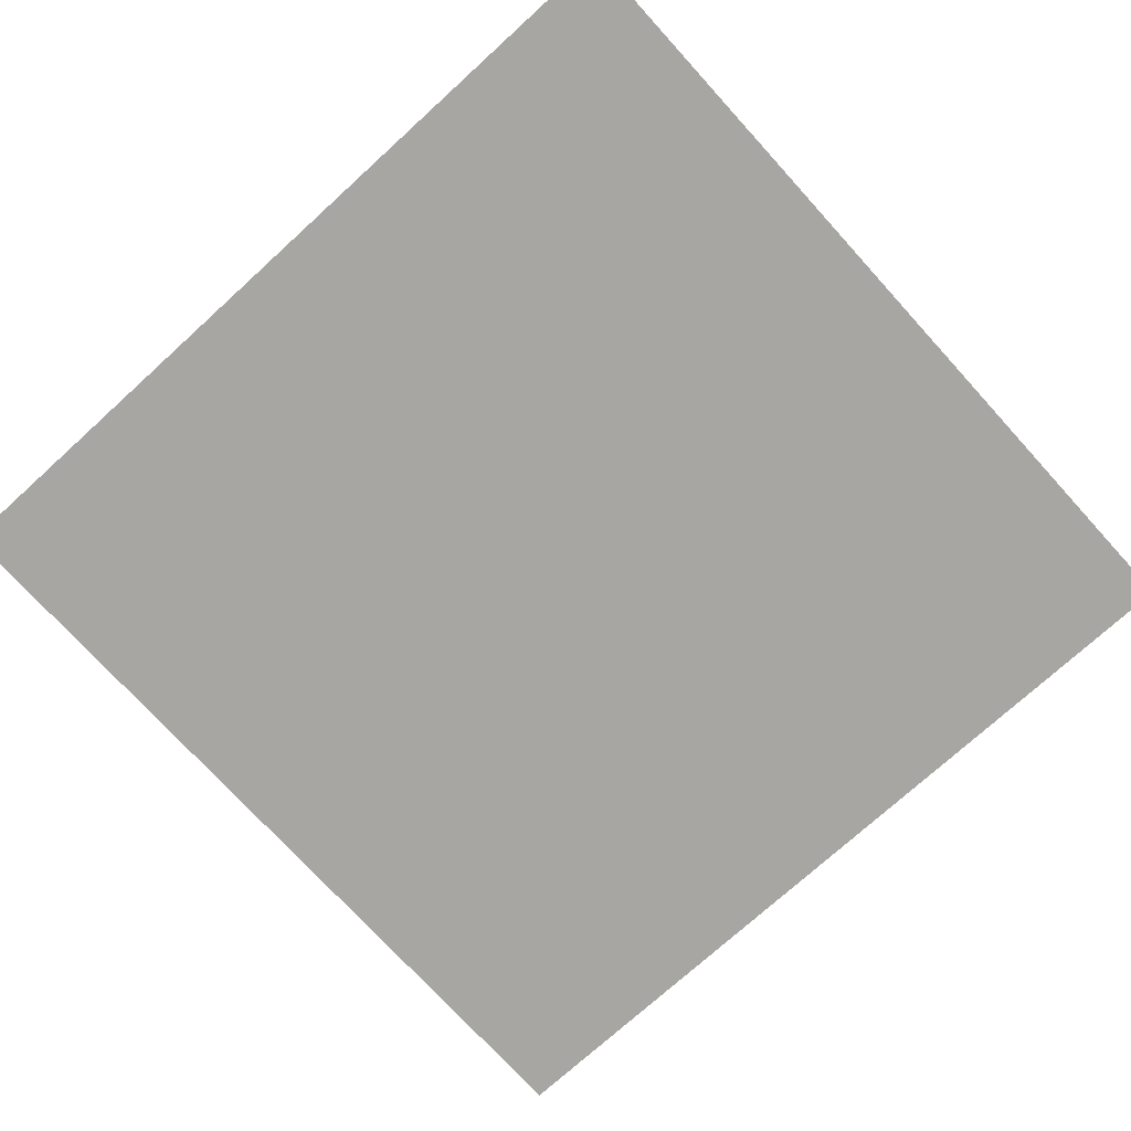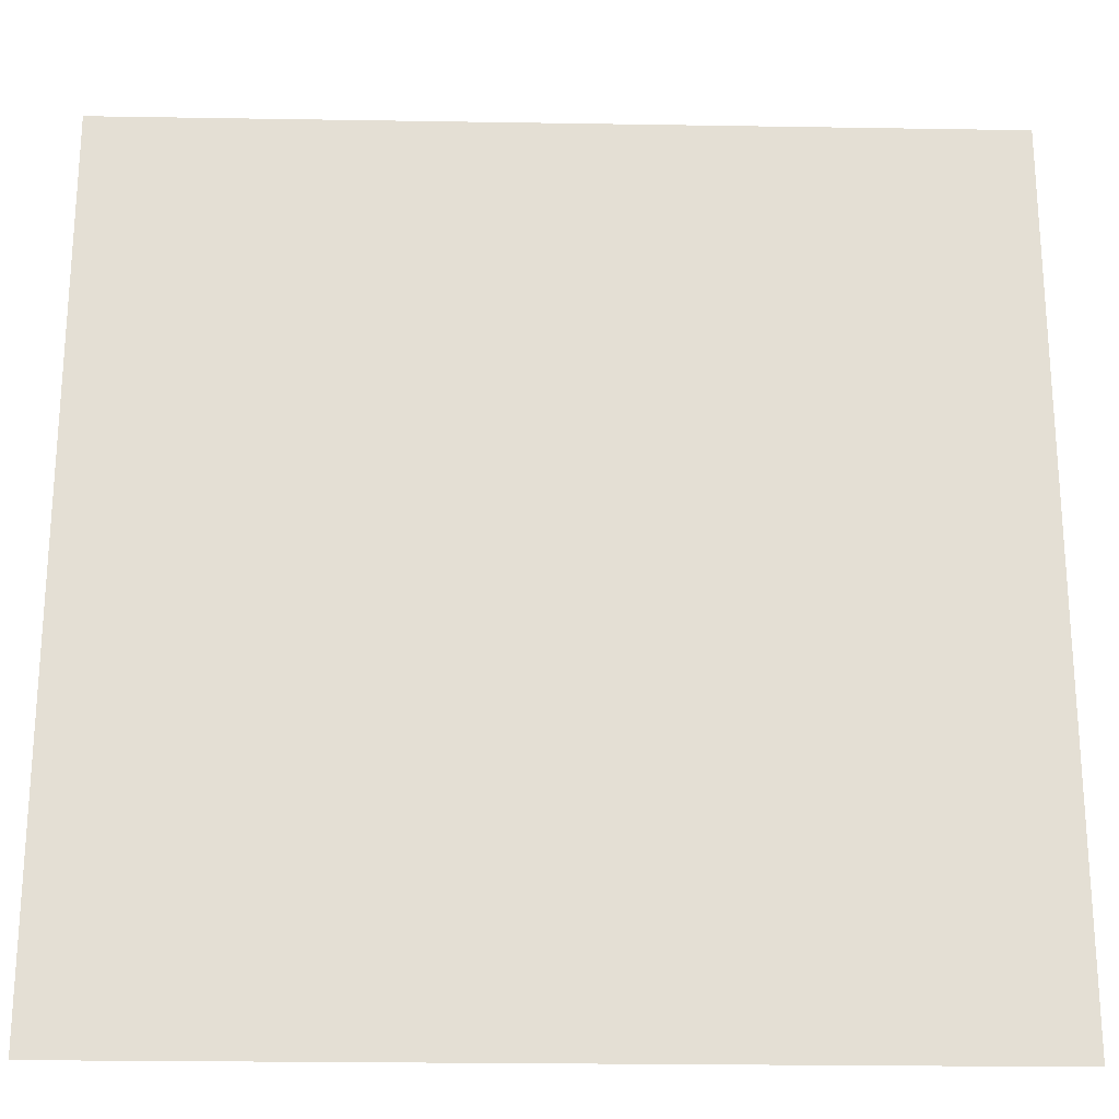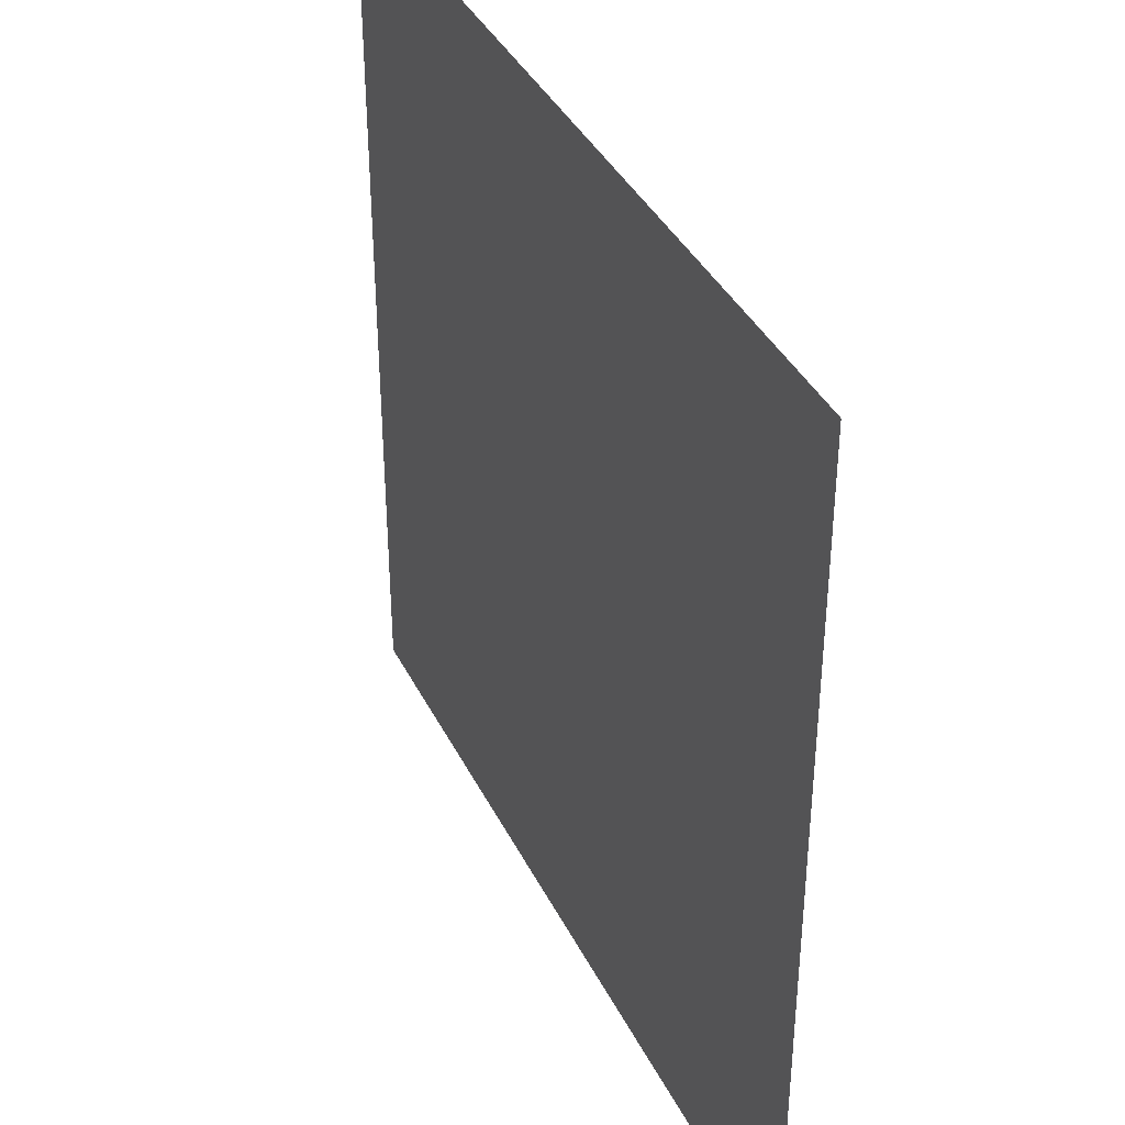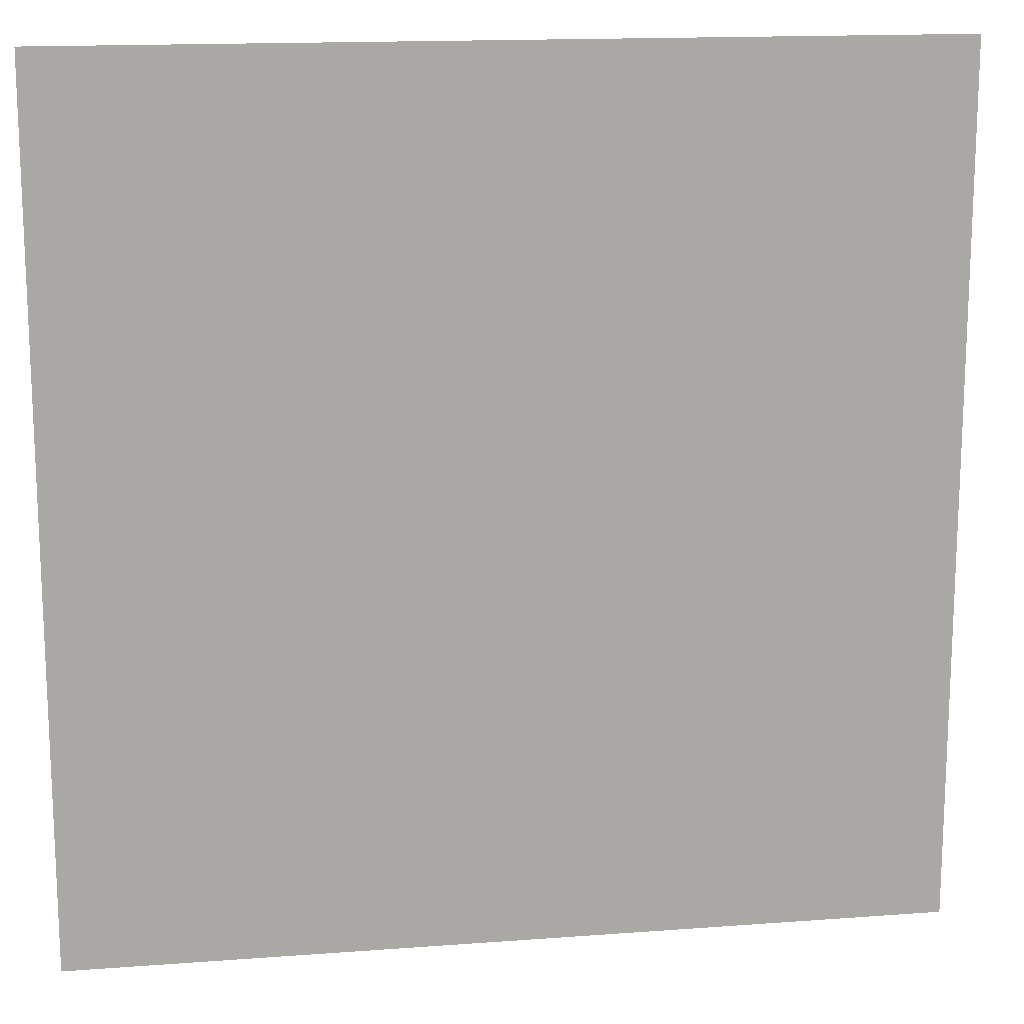
<metadata>
{"format":"obj","ext":"obj","renderer":"f3d","projection":"perspective","resolution":1024,"background":"white","views":[{"elev":-74.2,"azim":-137.7,"up":"+Z"},{"elev":-23.2,"azim":-1.6,"up":"+Y"},{"elev":38.6,"azim":-114.3,"up":"+Y"},{"elev":15.2,"azim":170.9,"up":"+Y"}]}
</metadata>
<code>
v -4.8 -0.32 0
v -5.12 -0.32 0
v -5.12 0 0
v -4.8 0 0
v -4.48 -0.32 0
v -4.48 0 0
v -4.16 -0.32 0
v -4.16 0 0
v -3.84 -0.32 0
v -3.84 0 0
v -3.52 -0.32 0
v -3.52 0 0
v -3.2 -0.32 0
v -3.2 0 0
v -2.88 -0.32 0
v -2.88 0 0
v -2.56 -0.32 0
v -2.56 0 0
v -2.24 -0.32 0
v -2.24 0 0
v -1.92 -0.32 0
v -1.92 0 0
v -1.6 -0.32 0
v -1.6 0 0
v -1.28 -0.32 0
v -1.28 0 0
v -0.96 -0.32 0
v -0.96 0 0
v -0.64 -0.32 0
v -0.64 0 0
v -0.32 -0.32 0
v -0.32 0 0
v 0 -0.32 0
v 0 0 0
v -4.8 -0.64 0
v -5.12 -0.64 0
v -4.48 -0.64 0
v -4.16 -0.64 0
v -3.84 -0.64 0
v -3.52 -0.64 0
v -3.2 -0.64 0
v -2.88 -0.64 0
v -2.56 -0.64 0
v -2.24 -0.64 0
v -1.92 -0.64 0
v -1.6 -0.64 0
v -1.28 -0.64 0
v -0.96 -0.64 0
v -0.64 -0.64 0
v -0.32 -0.64 0
v 0 -0.64 0
v -4.8 -0.96 0
v -5.12 -0.96 0
v -4.48 -0.96 0
v -4.16 -0.96 0
v -3.84 -0.96 0
v -3.52 -0.96 0
v -3.2 -0.96 0
v -2.88 -0.96 0
v -2.56 -0.96 0
v -2.24 -0.96 0
v -1.92 -0.96 0
v -1.6 -0.96 0
v -1.28 -0.96 0
v -0.96 -0.96 0
v -0.64 -0.96 0
v -0.32 -0.96 0
v 0 -0.96 0
v -4.8 -1.28 0
v -5.12 -1.28 0
v -4.48 -1.28 0
v -4.16 -1.28 0
v -3.84 -1.28 0
v -3.52 -1.28 0
v -3.2 -1.28 0
v -2.88 -1.28 0
v -2.56 -1.28 0
v -2.24 -1.28 0
v -1.92 -1.28 0
v -1.6 -1.28 0
v -1.28 -1.28 0
v -0.96 -1.28 0
v -0.64 -1.28 0
v -0.32 -1.28 0
v 0 -1.28 0
v -4.8 -1.6 0
v -5.12 -1.6 0
v -4.48 -1.6 0
v -4.16 -1.6 0
v -3.84 -1.6 0
v -3.52 -1.6 0
v -3.2 -1.6 0
v -2.88 -1.6 0
v -2.56 -1.6 0
v -2.24 -1.6 0
v -1.92 -1.6 0
v -1.6 -1.6 0
v -1.28 -1.6 0
v -0.96 -1.6 0
v -0.64 -1.6 0
v -0.32 -1.6 0
v 0 -1.6 0
v -4.8 -1.92 0
v -5.12 -1.92 0
v -4.48 -1.92 0
v -4.16 -1.92 0
v -3.84 -1.92 0
v -3.52 -1.92 0
v -3.2 -1.92 0
v -2.88 -1.92 0
v -2.56 -1.92 0
v -2.24 -1.92 0
v -1.92 -1.92 0
v -1.6 -1.92 0
v -1.28 -1.92 0
v -0.96 -1.92 0
v -0.64 -1.92 0
v -0.32 -1.92 0
v 0 -1.92 0
v -4.8 -2.24 0
v -5.12 -2.24 0
v -4.48 -2.24 0
v -4.16 -2.24 0
v -3.84 -2.24 0
v -3.52 -2.24 0
v -3.2 -2.24 0
v -2.88 -2.24 0
v -2.56 -2.24 0
v -2.24 -2.24 0
v -1.92 -2.24 0
v -1.6 -2.24 0
v -1.28 -2.24 0
v -0.96 -2.24 0
v -0.64 -2.24 0
v -0.32 -2.24 0
v 0 -2.24 0
v -4.8 -2.56 0
v -5.12 -2.56 0
v -4.48 -2.56 0
v -4.16 -2.56 0
v -3.84 -2.56 0
v -3.52 -2.56 0
v -3.2 -2.56 0
v -2.88 -2.56 0
v -2.56 -2.56 0
v -2.24 -2.56 0
v -1.92 -2.56 0
v -1.6 -2.56 0
v -1.28 -2.56 0
v -0.96 -2.56 0
v -0.64 -2.56 0
v -0.32 -2.56 0
v 0 -2.56 0
v -4.8 -2.88 0
v -5.12 -2.88 0
v -4.48 -2.88 0
v -4.16 -2.88 0
v -3.84 -2.88 0
v -3.52 -2.88 0
v -3.2 -2.88 0
v -2.88 -2.88 0
v -2.56 -2.88 0
v -2.24 -2.88 0
v -1.92 -2.88 0
v -1.6 -2.88 0
v -1.28 -2.88 0
v -0.96 -2.88 0
v -0.64 -2.88 0
v -0.32 -2.88 0
v 0 -2.88 0
v -4.8 -3.2 0
v -5.12 -3.2 0
v -4.48 -3.2 0
v -4.16 -3.2 0
v -3.84 -3.2 0
v -3.52 -3.2 0
v -3.2 -3.2 0
v -2.88 -3.2 0
v -2.56 -3.2 0
v -2.24 -3.2 0
v -1.92 -3.2 0
v -1.6 -3.2 0
v -1.28 -3.2 0
v -0.96 -3.2 0
v -0.64 -3.2 0
v -0.32 -3.2 0
v 0 -3.2 0
v -4.8 -3.52 0
v -5.12 -3.52 0
v -4.48 -3.52 0
v -4.16 -3.52 0
v -3.84 -3.52 0
v -3.52 -3.52 0
v -3.2 -3.52 0
v -2.88 -3.52 0
v -2.56 -3.52 0
v -2.24 -3.52 0
v -1.92 -3.52 0
v -1.6 -3.52 0
v -1.28 -3.52 0
v -0.96 -3.52 0
v -0.64 -3.52 0
v -0.32 -3.52 0
v 0 -3.52 0
v -4.8 -3.84 0
v -5.12 -3.84 0
v -4.48 -3.84 0
v -4.16 -3.84 0
v -3.84 -3.84 0
v -3.52 -3.84 0
v -3.2 -3.84 0
v -2.88 -3.84 0
v -2.56 -3.84 0
v -2.24 -3.84 0
v -1.92 -3.84 0
v -1.6 -3.84 0
v -1.28 -3.84 0
v -0.96 -3.84 0
v -0.64 -3.84 0
v -0.32 -3.84 0
v 0 -3.84 0
v -4.8 -4.16 0
v -5.12 -4.16 0
v -4.48 -4.16 0
v -4.16 -4.16 0
v -3.84 -4.16 0
v -3.52 -4.16 0
v -3.2 -4.16 0
v -2.88 -4.16 0
v -2.56 -4.16 0
v -2.24 -4.16 0
v -1.92 -4.16 0
v -1.6 -4.16 0
v -1.28 -4.16 0
v -0.96 -4.16 0
v -0.64 -4.16 0
v -0.32 -4.16 0
v 0 -4.16 0
v -4.8 -4.48 0
v -5.12 -4.48 0
v -4.48 -4.48 0
v -4.16 -4.48 0
v -3.84 -4.48 0
v -3.52 -4.48 0
v -3.2 -4.48 0
v -2.88 -4.48 0
v -2.56 -4.48 0
v -2.24 -4.48 0
v -1.92 -4.48 0
v -1.6 -4.48 0
v -1.28 -4.48 0
v -0.96 -4.48 0
v -0.64 -4.48 0
v -0.32 -4.48 0
v 0 -4.48 0
v -4.8 -4.8 0
v -5.12 -4.8 0
v -4.48 -4.8 0
v -4.16 -4.8 0
v -3.84 -4.8 0
v -3.52 -4.8 0
v -3.2 -4.8 0
v -2.88 -4.8 0
v -2.56 -4.8 0
v -2.24 -4.8 0
v -1.92 -4.8 0
v -1.6 -4.8 0
v -1.28 -4.8 0
v -0.96 -4.8 0
v -0.64 -4.8 0
v -0.32 -4.8 0
v 0 -4.8 0
v -4.8 -5.12 0
v -5.12 -5.12 0
v -4.48 -5.12 0
v -4.16 -5.12 0
v -3.84 -5.12 0
v -3.52 -5.12 0
v -3.2 -5.12 0
v -2.88 -5.12 0
v -2.56 -5.12 0
v -2.24 -5.12 0
v -1.92 -5.12 0
v -1.6 -5.12 0
v -1.28 -5.12 0
v -0.96 -5.12 0
v -0.64 -5.12 0
v -0.32 -5.12 0
v 0 -5.12 0
g mesh_0001
f 1 2 3 4
f 5 1 4 6
f 7 5 6 8
f 9 7 8 10
f 11 9 10 12
f 13 11 12 14
f 15 13 14 16
f 17 15 16 18
f 19 17 18 20
f 21 19 20 22
f 23 21 22 24
f 25 23 24 26
f 27 25 26 28
f 29 27 28 30
f 31 29 30 32
f 33 31 32 34
f 35 36 2 1
f 37 35 1 5
f 38 37 5 7
f 39 38 7 9
f 40 39 9 11
f 41 40 11 13
f 42 41 13 15
f 43 42 15 17
f 44 43 17 19
f 45 44 19 21
f 46 45 21 23
f 47 46 23 25
f 48 47 25 27
f 49 48 27 29
f 50 49 29 31
f 51 50 31 33
f 52 53 36 35
f 54 52 35 37
f 55 54 37 38
f 56 55 38 39
f 57 56 39 40
f 58 57 40 41
f 59 58 41 42
f 60 59 42 43
f 61 60 43 44
f 62 61 44 45
f 63 62 45 46
f 64 63 46 47
f 65 64 47 48
f 66 65 48 49
f 67 66 49 50
f 68 67 50 51
f 69 70 53 52
f 71 69 52 54
f 72 71 54 55
f 73 72 55 56
f 74 73 56 57
f 75 74 57 58
f 76 75 58 59
f 77 76 59 60
f 78 77 60 61
f 79 78 61 62
f 80 79 62 63
f 81 80 63 64
f 82 81 64 65
f 83 82 65 66
f 84 83 66 67
f 85 84 67 68
f 86 87 70 69
f 88 86 69 71
f 89 88 71 72
f 90 89 72 73
f 91 90 73 74
f 92 91 74 75
f 93 92 75 76
f 94 93 76 77
f 95 94 77 78
f 96 95 78 79
f 97 96 79 80
f 98 97 80 81
f 99 98 81 82
f 100 99 82 83
f 101 100 83 84
f 102 101 84 85
f 103 104 87 86
f 105 103 86 88
f 106 105 88 89
f 107 106 89 90
f 108 107 90 91
f 109 108 91 92
f 110 109 92 93
f 111 110 93 94
f 112 111 94 95
f 113 112 95 96
f 114 113 96 97
f 115 114 97 98
f 116 115 98 99
f 117 116 99 100
f 118 117 100 101
f 119 118 101 102
f 120 121 104 103
f 122 120 103 105
f 123 122 105 106
f 124 123 106 107
f 125 124 107 108
f 126 125 108 109
f 127 126 109 110
f 128 127 110 111
f 129 128 111 112
f 130 129 112 113
f 131 130 113 114
f 132 131 114 115
f 133 132 115 116
f 134 133 116 117
f 135 134 117 118
f 136 135 118 119
f 137 138 121 120
f 139 137 120 122
f 140 139 122 123
f 141 140 123 124
f 142 141 124 125
f 143 142 125 126
f 144 143 126 127
f 145 144 127 128
f 146 145 128 129
f 147 146 129 130
f 148 147 130 131
f 149 148 131 132
f 150 149 132 133
f 151 150 133 134
f 152 151 134 135
f 153 152 135 136
f 154 155 138 137
f 156 154 137 139
f 157 156 139 140
f 158 157 140 141
f 159 158 141 142
f 160 159 142 143
f 161 160 143 144
f 162 161 144 145
f 163 162 145 146
f 164 163 146 147
f 165 164 147 148
f 166 165 148 149
f 167 166 149 150
f 168 167 150 151
f 169 168 151 152
f 170 169 152 153
f 171 172 155 154
f 173 171 154 156
f 174 173 156 157
f 175 174 157 158
f 176 175 158 159
f 177 176 159 160
f 178 177 160 161
f 179 178 161 162
f 180 179 162 163
f 181 180 163 164
f 182 181 164 165
f 183 182 165 166
f 184 183 166 167
f 185 184 167 168
f 186 185 168 169
f 187 186 169 170
f 188 189 172 171
f 190 188 171 173
f 191 190 173 174
f 192 191 174 175
f 193 192 175 176
f 194 193 176 177
f 195 194 177 178
f 196 195 178 179
f 197 196 179 180
f 198 197 180 181
f 199 198 181 182
f 200 199 182 183
f 201 200 183 184
f 202 201 184 185
f 203 202 185 186
f 204 203 186 187
f 205 206 189 188
f 207 205 188 190
f 208 207 190 191
f 209 208 191 192
f 210 209 192 193
f 211 210 193 194
f 212 211 194 195
f 213 212 195 196
f 214 213 196 197
f 215 214 197 198
f 216 215 198 199
f 217 216 199 200
f 218 217 200 201
f 219 218 201 202
f 220 219 202 203
f 221 220 203 204
f 222 223 206 205
f 224 222 205 207
f 225 224 207 208
f 226 225 208 209
f 227 226 209 210
f 228 227 210 211
f 229 228 211 212
f 230 229 212 213
f 231 230 213 214
f 232 231 214 215
f 233 232 215 216
f 234 233 216 217
f 235 234 217 218
f 236 235 218 219
f 237 236 219 220
f 238 237 220 221
f 239 240 223 222
f 241 239 222 224
f 242 241 224 225
f 243 242 225 226
f 244 243 226 227
f 245 244 227 228
f 246 245 228 229
f 247 246 229 230
f 248 247 230 231
f 249 248 231 232
f 250 249 232 233
f 251 250 233 234
f 252 251 234 235
f 253 252 235 236
f 254 253 236 237
f 255 254 237 238
f 256 257 240 239
f 258 256 239 241
f 259 258 241 242
f 260 259 242 243
f 261 260 243 244
f 262 261 244 245
f 263 262 245 246
f 264 263 246 247
f 265 264 247 248
f 266 265 248 249
f 267 266 249 250
f 268 267 250 251
f 269 268 251 252
f 270 269 252 253
f 271 270 253 254
f 272 271 254 255
f 273 274 257 256
f 275 273 256 258
f 276 275 258 259
f 277 276 259 260
f 278 277 260 261
f 279 278 261 262
f 280 279 262 263
f 281 280 263 264
f 282 281 264 265
f 283 282 265 266
f 284 283 266 267
f 285 284 267 268
f 286 285 268 269
f 287 286 269 270
f 288 287 270 271
f 289 288 271 272
g mesh_0002
f 1 2 3 4
f 5 1 4 6
f 7 5 6 8
f 9 7 8 10
f 11 9 10 12
f 13 11 12 14
f 15 13 14 16
f 17 15 16 18
f 19 17 18 20
f 21 19 20 22
f 23 21 22 24
f 25 23 24 26
f 27 25 26 28
f 29 27 28 30
f 31 29 30 32
f 33 31 32 34
f 35 36 2 1
f 37 35 1 5
f 38 37 5 7
f 39 38 7 9
f 40 39 9 11
f 41 40 11 13
f 42 41 13 15
f 43 42 15 17
f 44 43 17 19
f 45 44 19 21
f 46 45 21 23
f 47 46 23 25
f 48 47 25 27
f 49 48 27 29
f 50 49 29 31
f 51 50 31 33
f 52 53 36 35
f 54 52 35 37
f 55 54 37 38
f 56 55 38 39
f 57 56 39 40
f 58 57 40 41
f 59 58 41 42
f 60 59 42 43
f 61 60 43 44
f 62 61 44 45
f 63 62 45 46
f 64 63 46 47
f 65 64 47 48
f 66 65 48 49
f 67 66 49 50
f 68 67 50 51
f 69 70 53 52
f 71 69 52 54
f 72 71 54 55
f 73 72 55 56
f 74 73 56 57
f 75 74 57 58
f 76 75 58 59
f 77 76 59 60
f 78 77 60 61
f 79 78 61 62
f 80 79 62 63
f 81 80 63 64
f 82 81 64 65
f 83 82 65 66
f 84 83 66 67
f 85 84 67 68
f 86 87 70 69
f 88 86 69 71
f 89 88 71 72
f 90 89 72 73
f 91 90 73 74
f 92 91 74 75
f 93 92 75 76
f 94 93 76 77
f 95 94 77 78
f 96 95 78 79
f 97 96 79 80
f 98 97 80 81
f 99 98 81 82
f 100 99 82 83
f 101 100 83 84
f 102 101 84 85
g mesh_0003
f 205 206 189 188
f 221 220 203 204
f 222 223 206 205
f 224 222 205 207
f 237 236 219 220
f 238 237 220 221
f 239 240 223 222
f 241 239 222 224
f 254 253 236 237
f 255 254 237 238
g mesh_0004
f 37 35 1 5
f 38 37 5 7
f 41 40 11 13
f 42 41 13 15
f 43 42 15 17
f 46 45 21 23
f 47 46 23 25
f 48 47 25 27
f 49 48 27 29
f 57 56 39 40
f 63 62 45 46
f 64 63 46 47
f 65 64 47 48
f 66 65 48 49
f 71 69 52 54
f 72 71 54 55
f 75 74 57 58
f 76 75 58 59
f 77 76 59 60
f 81 80 63 64
f 82 81 64 65
f 85 84 67 68
f 88 86 69 71
f 89 88 71 72
f 92 91 74 75
f 93 92 75 76
f 94 93 76 77
f 98 97 80 81
f 99 98 81 82
f 102 101 84 85
f 109 108 91 92
f 110 109 92 93
f 111 110 93 94
f 113 112 95 96
f 114 113 96 97
f 115 114 97 98
f 116 115 98 99
f 117 116 99 100
f 118 117 100 101
f 119 118 101 102
f 130 129 112 113
f 131 130 113 114
f 132 131 114 115
f 133 132 115 116
f 134 133 116 117
f 135 134 117 118
f 147 146 129 130
f 148 147 130 131
f 149 148 131 132
f 150 149 132 133
f 151 150 133 134
f 152 151 134 135
f 164 163 146 147
f 165 164 147 148
f 166 165 148 149
f 167 166 149 150
f 168 167 150 151
f 169 168 151 152
f 181 180 163 164
f 182 181 164 165
f 183 182 165 166
f 184 183 166 167
f 185 184 167 168
f 186 185 168 169
g mesh_0005
f 103 104 87 86
f 107 106 89 90
f 199 198 181 182
f 202 201 184 185
f 207 205 188 190
f 220 219 202 203
f 275 273 256 258
f 288 287 270 271
g mesh_0006
f 59 58 41 42
f 75 74 57 58
f 76 75 58 59
f 77 76 59 60
f 98 97 80 81
f 99 98 81 82
f 115 114 97 98
f 116 115 98 99
g mesh_0007
f 86 87 70 69
f 90 89 72 73
f 148 147 130 131
f 151 150 133 134
f 165 164 147 148
f 168 167 150 151
f 182 181 164 165
f 185 184 167 168
f 190 188 171 173
f 203 202 185 186
f 258 256 239 241
f 271 270 253 254
g mesh_0008
f 86 87 70 69
f 88 86 69 71
f 89 88 71 72
f 90 89 72 73
f 91 90 73 74
f 92 91 74 75
f 93 92 75 76
f 94 93 76 77
f 95 94 77 78
f 96 95 78 79
f 97 96 79 80
f 98 97 80 81
f 99 98 81 82
f 100 99 82 83
f 101 100 83 84
f 102 101 84 85
f 103 104 87 86
f 107 106 89 90
f 109 108 91 92
f 110 109 92 93
f 111 110 93 94
f 115 114 97 98
f 116 115 98 99
f 119 118 101 102
f 120 121 104 103
f 136 135 118 119
f 137 138 121 120
f 153 152 135 136
f 154 155 138 137
f 170 169 152 153
f 171 172 155 154
f 182 181 164 165
f 185 184 167 168
f 187 186 169 170
f 188 189 172 171
f 199 198 181 182
f 202 201 184 185
f 204 203 186 187
f 205 206 189 188
f 207 205 188 190
f 220 219 202 203
f 221 220 203 204
f 222 223 206 205
f 224 222 205 207
f 237 236 219 220
f 238 237 220 221
f 239 240 223 222
f 241 239 222 224
f 254 253 236 237
f 255 254 237 238
f 256 257 240 239
f 272 271 254 255
f 273 274 257 256
f 275 273 256 258
f 276 275 258 259
f 277 276 259 260
f 278 277 260 261
f 279 278 261 262
f 280 279 262 263
f 281 280 263 264
f 282 281 264 265
f 283 282 265 266
f 284 283 266 267
f 285 284 267 268
f 286 285 268 269
f 287 286 269 270
f 288 287 270 271
f 289 288 271 272

</code>
